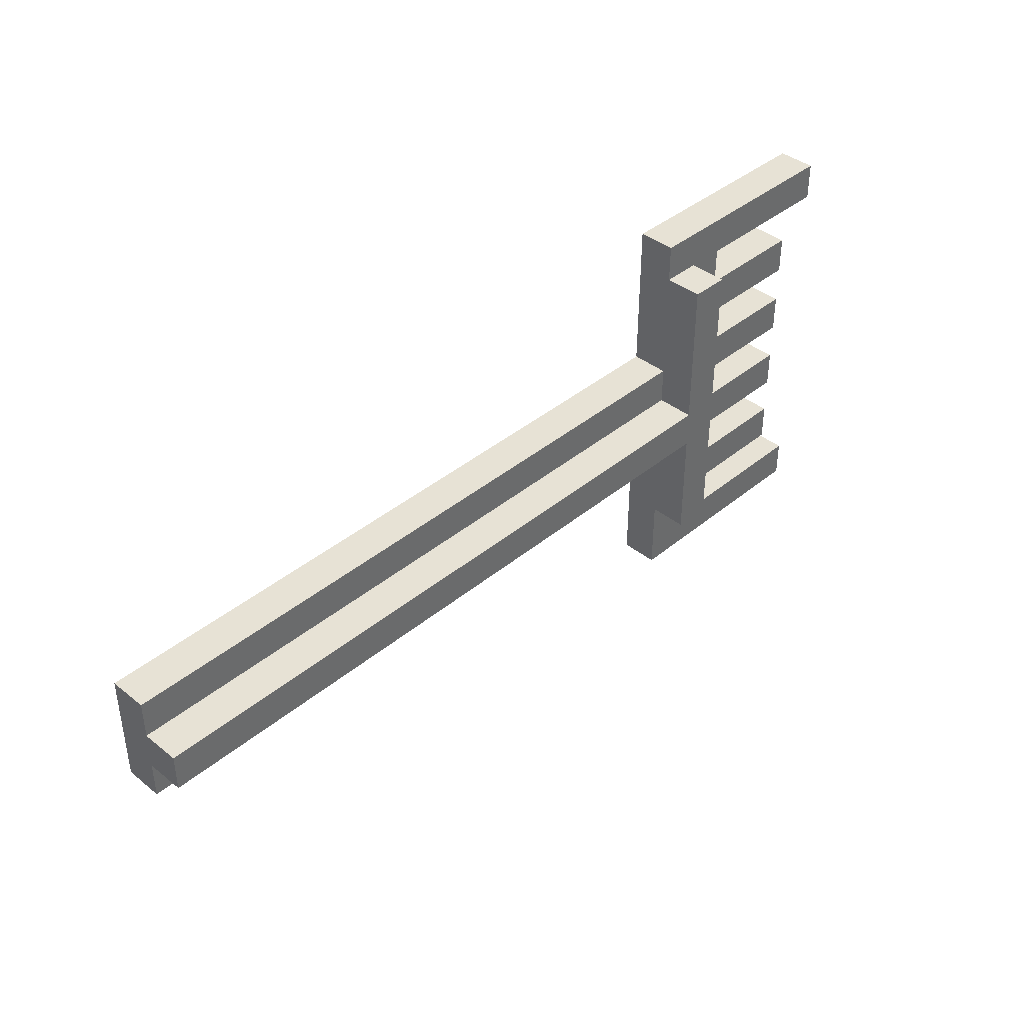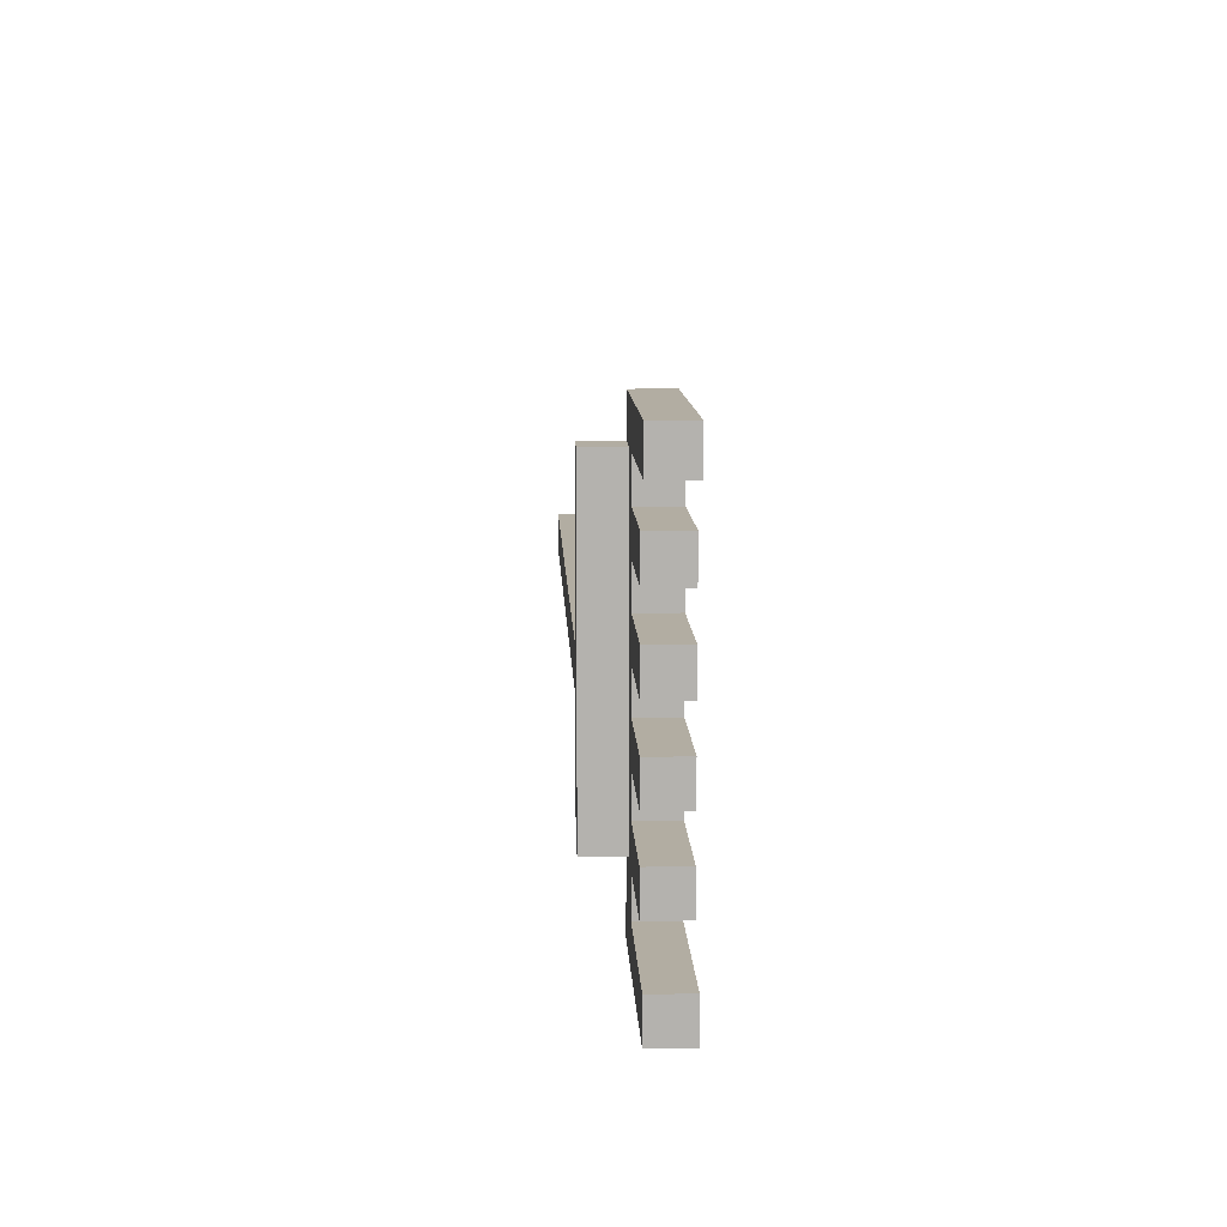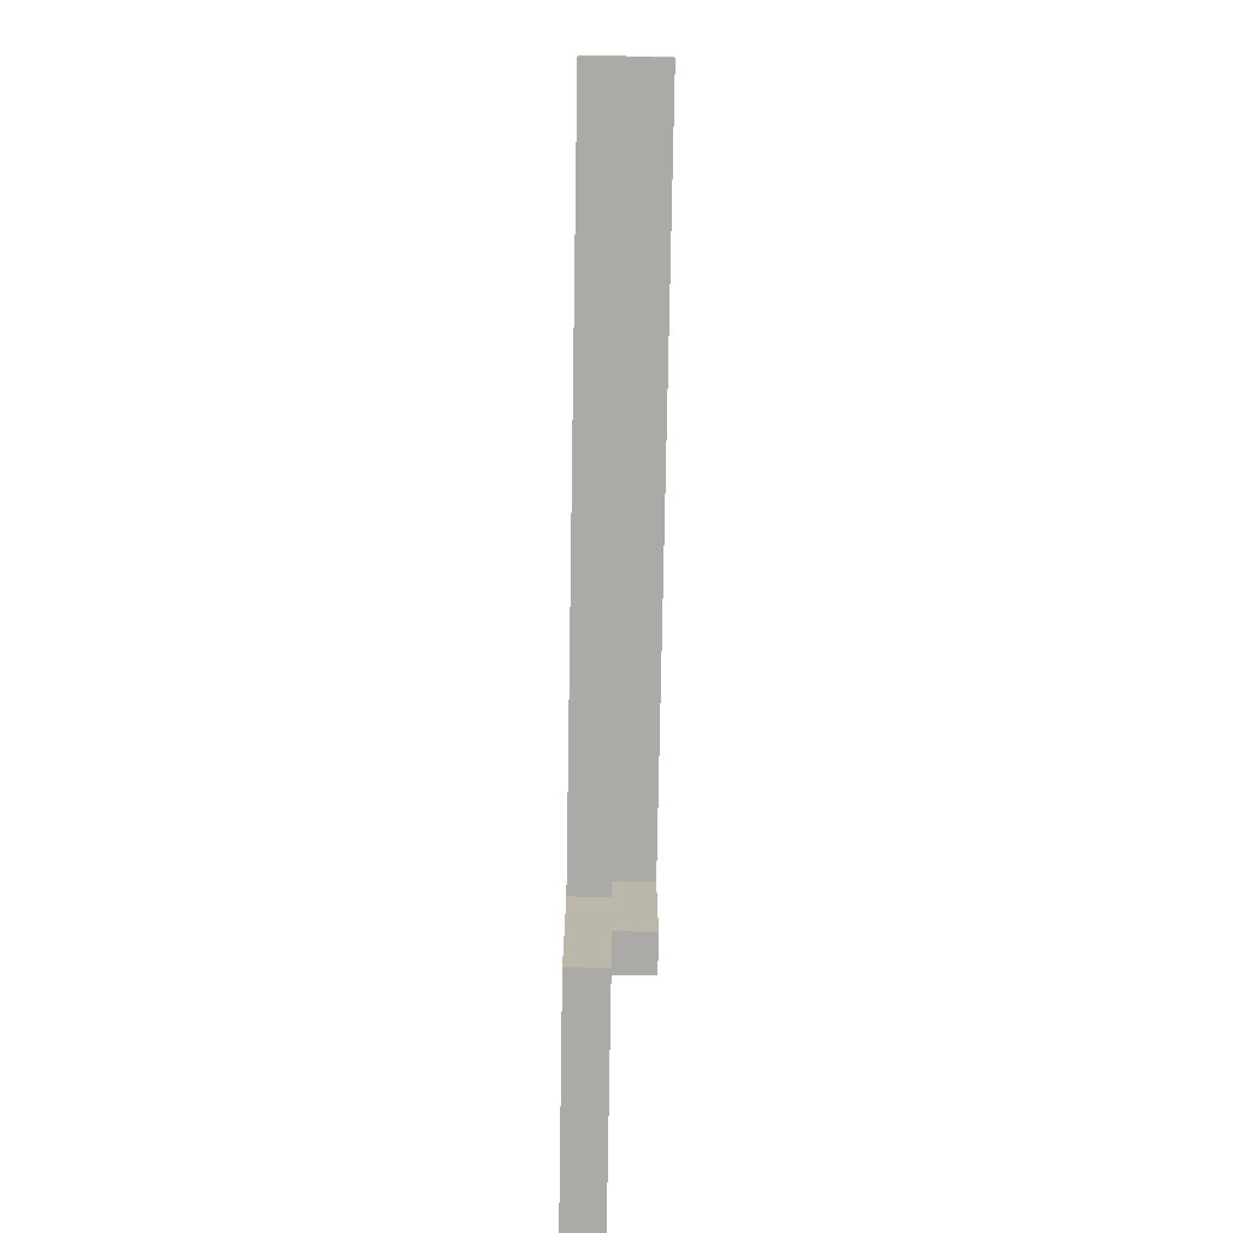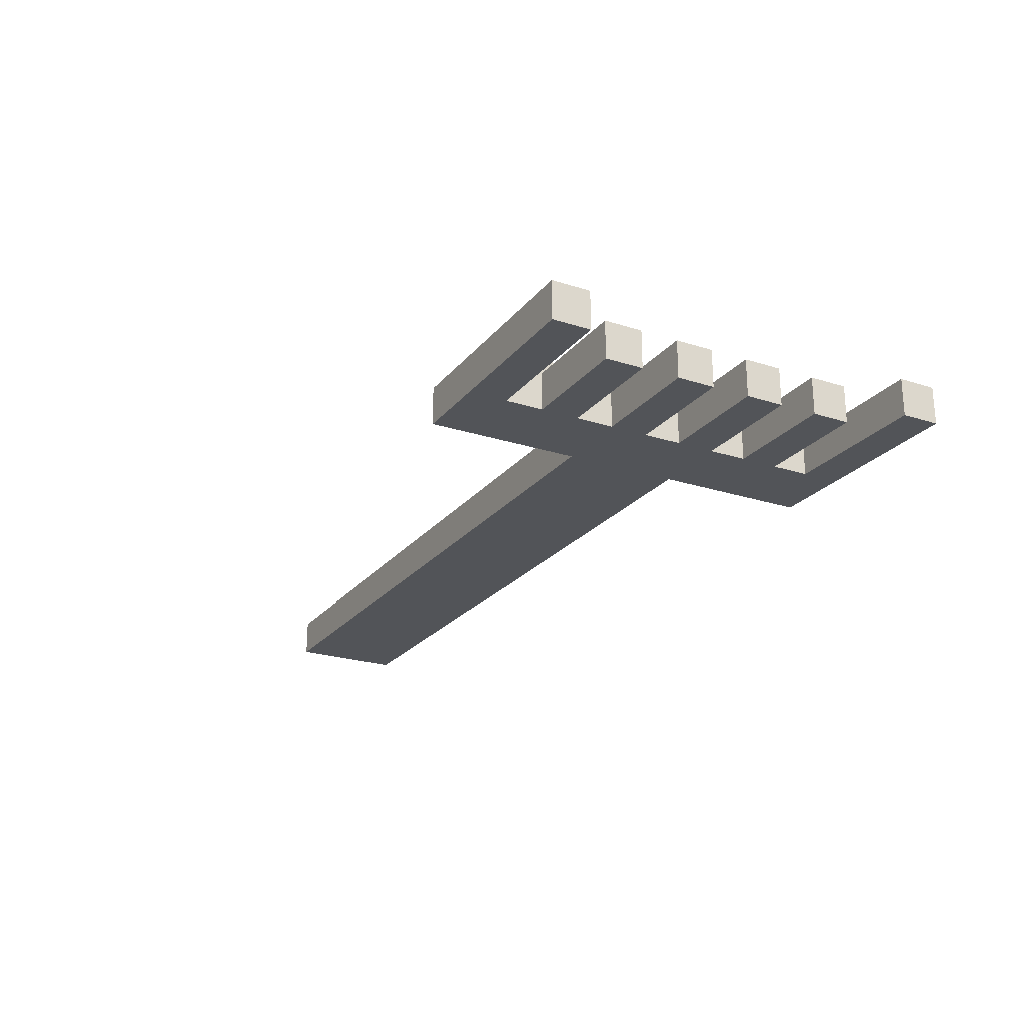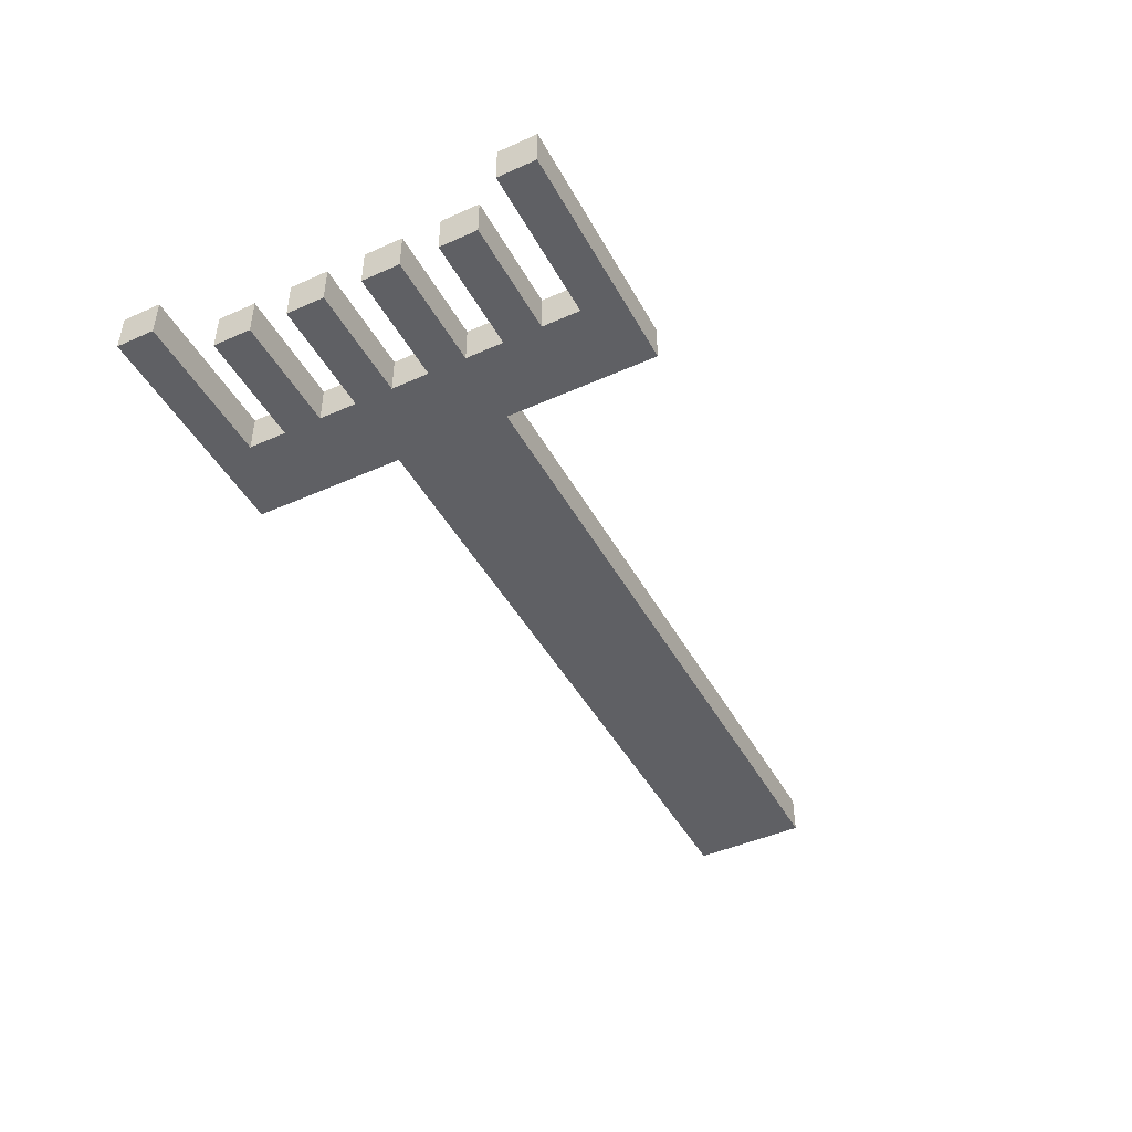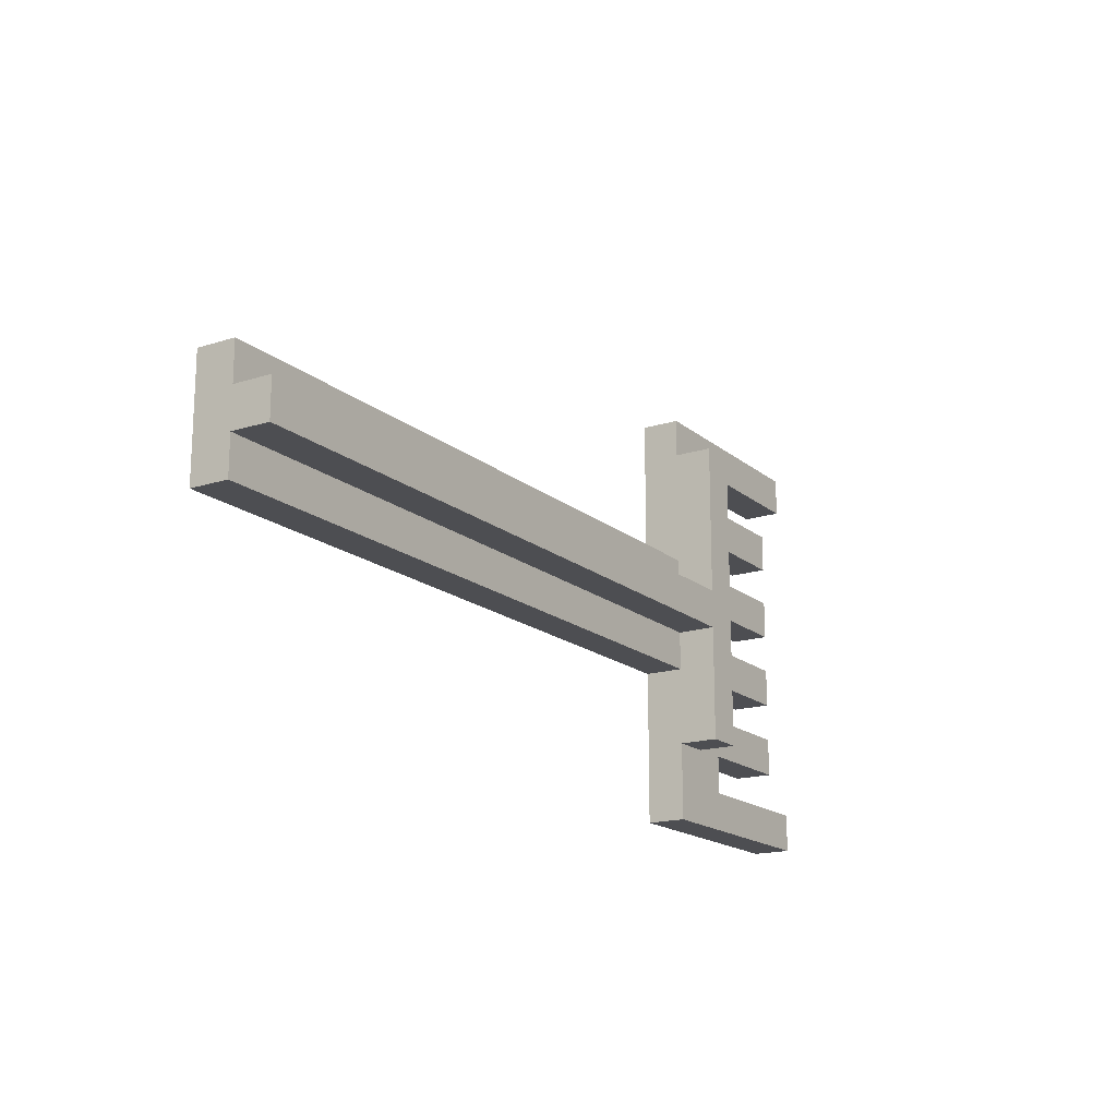
<metadata>
{"format":"obj","ext":"obj","renderer":"f3d","projection":"perspective","resolution":1024,"background":"white","views":[{"elev":40.1,"azim":134.4,"up":"+Z"},{"elev":10.6,"azim":-92.4,"up":"+Z"},{"elev":-75.9,"azim":89.0,"up":"+Z"},{"elev":-23.2,"azim":-118.5,"up":"+Y"},{"elev":-45.3,"azim":-62.7,"up":"+Y"},{"elev":-17.1,"azim":122.5,"up":"+Z"}]}
</metadata>
<code>
o
v -0.9 0 0.5
v -0.9 0 0.4
v -0.9 0 -0.5
v -0.9 0 -0.6
v -0.9 0.1 0.5
v -0.9 0.1 0.4
v -0.9 0.1 -0.5
v -0.9 0.1 -0.6
v -0.8 0 0.3
v -0.8 0 0.2
v -0.8 0 0.1
v -0.8 0 -5.96e-08
v -0.8 0 -0.1
v -0.8 0 -0.2
v -0.8 0 -0.3
v -0.8 0 -0.4
v -0.8 0.1 0.3
v -0.8 0.1 0.2
v -0.8 0.1 0.1
v -0.8 0.1 -5.96e-08
v -0.8 0.1 -0.1
v -0.8 0.1 -0.2
v -0.8 0.1 -0.3
v -0.8 0.1 -0.4
v -0.5 0 0.4
v -0.5 0 0.3
v -0.5 0 0.2
v -0.5 0 0.1
v -0.5 0 -5.96e-08
v -0.5 0 -0.1
v -0.5 0 -0.2
v -0.5 0 -0.3
v -0.5 0 -0.4
v -0.5 0 -0.5
v -0.5 0.1 0.4
v -0.5 0.1 0.3
v -0.5 0.1 0.2
v -0.5 0.1 0.1
v -0.5 0.1 -5.96e-08
v -0.5 0.1 -0.1
v -0.5 0.1 -0.2
v -0.5 0.1 -0.3
v -0.5 0.1 -0.4
v -0.5 0.1 -0.5
v -0.4 0.1 0.4
v -0.4 0.1 -0.4
v -0.4 0.2 0.4
v -0.4 0.2 -0.4
v -0.3 0 0.5
v -0.3 0 0.1
v -0.3 0 -0.2
v -0.3 0 -0.6
v -0.3 0.1 0.5
v -0.3 0.1 0.4
v -0.3 0.1 0.1
v -0.3 0.1 -5.96e-08
v -0.3 0.1 -0.1
v -0.3 0.1 -0.2
v -0.3 0.1 -0.4
v -0.3 0.1 -0.6
v -0.3 0.2 0.4
v -0.3 0.2 -5.96e-08
v -0.3 0.2 -0.1
v -0.3 0.2 -0.4
v 1.5 0 0.1
v 1.5 0 -0.2
v 1.5 0.1 0.1
v 1.5 0.1 -5.96e-08
v 1.5 0.1 -0.1
v 1.5 0.1 -0.2
v 1.5 0.2 -5.96e-08
v 1.5 0.2 -0.1
v -0.9 0 0.5
v -0.9 0.1 0.5
v -0.5 0 0.5
v -0.5 0.1 0.5
v -0.3 0 0.5
v -0.3 0.1 0.5
v -0.4 0.1 0.4
v -0.4 0.2 0.4
v -0.3 0.1 0.4
v -0.3 0.2 0.4
v -0.8 0 0.3
v -0.8 0.1 0.3
v -0.5 0 0.3
v -0.5 0.1 0.3
v -0.8 0 0.1
v -0.8 0.1 0.1
v -0.5 0 0.1
v -0.5 0.1 0.1
v -0.3 0 0.1
v -0.3 0.1 0.1
v 1.5 0 0.1
v 1.5 0.1 0.1
v -0.3 0.1 -5.96e-08
v -0.3 0.2 -5.96e-08
v 1.5 0.1 -5.96e-08
v 1.5 0.2 -5.96e-08
v -0.8 0 -0.1
v -0.8 0.1 -0.1
v -0.5 0 -0.1
v -0.5 0.1 -0.1
v -0.8 0 -0.3
v -0.8 0.1 -0.3
v -0.5 0 -0.3
v -0.5 0.1 -0.3
v -0.9 0 -0.5
v -0.9 0.1 -0.5
v -0.5 0 -0.5
v -0.5 0.1 -0.5
v -0.9 0 0.4
v -0.9 0.1 0.4
v -0.5 0 0.4
v -0.5 0.1 0.4
v -0.8 0 0.2
v -0.8 0.1 0.2
v -0.5 0 0.2
v -0.5 0.1 0.2
v -0.8 0 -5.96e-08
v -0.8 0.1 -5.96e-08
v -0.5 0 -5.96e-08
v -0.5 0.1 -5.96e-08
v -0.3 0.1 -0.1
v -0.3 0.2 -0.1
v 1.5 0.1 -0.1
v 1.5 0.2 -0.1
v -0.8 0 -0.2
v -0.8 0.1 -0.2
v -0.5 0 -0.2
v -0.5 0.1 -0.2
v -0.3 0 -0.2
v -0.3 0.1 -0.2
v 1.5 0 -0.2
v 1.5 0.1 -0.2
v -0.8 0 -0.4
v -0.8 0.1 -0.4
v -0.5 0 -0.4
v -0.5 0.1 -0.4
v -0.4 0.1 -0.4
v -0.4 0.2 -0.4
v -0.3 0.1 -0.4
v -0.3 0.2 -0.4
v -0.9 0 -0.6
v -0.9 0.1 -0.6
v -0.5 0 -0.6
v -0.5 0.1 -0.6
v -0.3 0 -0.6
v -0.3 0.1 -0.6
v -0.9 0 0.5
v -0.5 0 0.5
v -0.3 0 0.5
v -0.9 0 0.4
v -0.5 0 0.4
v -0.8 0 0.3
v -0.5 0 0.3
v -0.8 0 0.2
v -0.5 0 0.2
v -0.8 0 0.1
v -0.5 0 0.1
v -0.3 0 0.1
v 1.5 0 0.1
v -0.8 0 -5.96e-08
v -0.5 0 -5.96e-08
v -0.8 0 -0.1
v -0.5 0 -0.1
v -0.8 0 -0.2
v -0.5 0 -0.2
v -0.3 0 -0.2
v 1.5 0 -0.2
v -0.8 0 -0.3
v -0.5 0 -0.3
v -0.8 0 -0.4
v -0.5 0 -0.4
v -0.9 0 -0.5
v -0.5 0 -0.5
v -0.9 0 -0.6
v -0.5 0 -0.6
v -0.3 0 -0.6
v -0.9 0.1 0.5
v -0.5 0.1 0.5
v -0.3 0.1 0.5
v -0.9 0.1 0.4
v -0.5 0.1 0.4
v -0.4 0.1 0.4
v -0.3 0.1 0.4
v -0.8 0.1 0.3
v -0.5 0.1 0.3
v -0.8 0.1 0.2
v -0.5 0.1 0.2
v -0.8 0.1 0.1
v -0.5 0.1 0.1
v -0.3 0.1 0.1
v 1.5 0.1 0.1
v -0.8 0.1 -5.96e-08
v -0.5 0.1 -5.96e-08
v -0.3 0.1 -5.96e-08
v 1.5 0.1 -5.96e-08
v -0.8 0.1 -0.1
v -0.5 0.1 -0.1
v -0.3 0.1 -0.1
v 1.5 0.1 -0.1
v -0.8 0.1 -0.2
v -0.5 0.1 -0.2
v -0.3 0.1 -0.2
v 1.5 0.1 -0.2
v -0.8 0.1 -0.3
v -0.5 0.1 -0.3
v -0.8 0.1 -0.4
v -0.5 0.1 -0.4
v -0.4 0.1 -0.4
v -0.3 0.1 -0.4
v -0.9 0.1 -0.5
v -0.5 0.1 -0.5
v -0.9 0.1 -0.6
v -0.5 0.1 -0.6
v -0.3 0.1 -0.6
v -0.4 0.2 0.4
v -0.3 0.2 0.4
v -0.3 0.2 -5.96e-08
v 1.5 0.2 -5.96e-08
v -0.3 0.2 -0.1
v 1.5 0.2 -0.1
v -0.4 0.2 -0.4
v -0.3 0.2 -0.4
f 5 2 1
f 6 2 5
f 7 4 3
f 8 4 7
f 17 10 9
f 18 10 17
f 19 12 11
f 20 12 19
f 21 14 13
f 22 14 21
f 23 16 15
f 24 16 23
f 35 26 25
f 36 26 35
f 37 28 27
f 38 28 37
f 39 30 29
f 40 30 39
f 41 32 31
f 42 32 41
f 43 34 33
f 44 34 43
f 47 46 45
f 48 46 47
f 49 50 53
f 53 50 54
f 54 50 55
f 51 52 58
f 58 52 59
f 59 52 60
f 55 56 61
f 54 55 61
f 61 56 62
f 58 59 63
f 57 58 63
f 63 59 64
f 65 66 67
f 67 66 68
f 68 66 69
f 69 66 70
f 68 69 71
f 71 69 72
f 75 74 73
f 76 74 75
f 77 76 75
f 78 76 77
f 81 80 79
f 82 80 81
f 85 84 83
f 86 84 85
f 89 88 87
f 90 88 89
f 93 92 91
f 94 92 93
f 97 96 95
f 98 96 97
f 101 100 99
f 102 100 101
f 105 104 103
f 106 104 105
f 109 108 107
f 110 108 109
f 111 112 113
f 113 112 114
f 115 116 117
f 117 116 118
f 119 120 121
f 121 120 122
f 123 124 125
f 125 124 126
f 127 128 129
f 129 128 130
f 131 132 133
f 133 132 134
f 135 136 137
f 137 136 138
f 139 140 141
f 141 140 142
f 143 144 145
f 145 144 146
f 145 146 147
f 147 146 148
f 152 150 149
f 153 151 150
f 153 150 152
f 155 151 153
f 156 155 154
f 157 151 155
f 157 155 156
f 159 151 157
f 160 151 159
f 162 159 158
f 163 160 159
f 163 159 162
f 165 160 163
f 166 165 164
f 167 160 165
f 167 165 166
f 168 161 160
f 168 160 167
f 169 161 168
f 171 168 167
f 172 171 170
f 173 168 171
f 173 171 172
f 175 168 173
f 176 175 174
f 177 168 175
f 177 175 176
f 178 168 177
f 179 180 182
f 180 181 183
f 182 180 183
f 183 181 184
f 184 181 185
f 183 184 187
f 186 187 188
f 187 184 189
f 188 187 189
f 189 184 191
f 190 191 194
f 191 184 195
f 194 191 195
f 192 193 196
f 196 193 197
f 195 184 199
f 198 199 202
f 199 184 203
f 202 199 203
f 200 201 204
f 204 201 205
f 203 184 207
f 206 207 208
f 207 184 209
f 208 207 209
f 209 184 210
f 210 211 213
f 209 210 213
f 212 213 214
f 213 211 215
f 214 213 215
f 215 211 216
f 217 218 219
f 217 219 221
f 219 220 221
f 221 220 222
f 217 221 223
f 223 221 224

</code>
